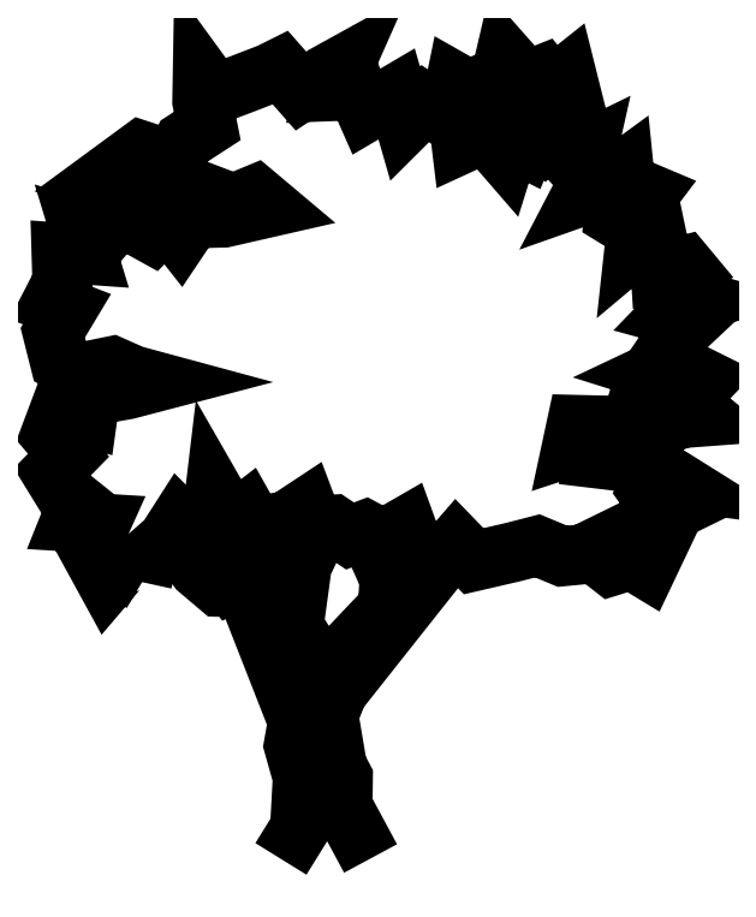
<metadata>
{"format":"dxf","ext":"dxf","renderer":"ezdxf+matplotlib","layout":"modelspace","background":"white","min_lineweight":24,"dpi":150}
</metadata>
<code>
0
SECTION
2
ENTITIES
0
POLYLINE
8
0
66
     1
10
0
20
0
30
0
0
VERTEX
8
0
10
458.5
20
271.2
30
0
0
VERTEX
8
0
10
283.6
20
50.23
30
0
0
VERTEX
8
0
10
268.2
20
11.05
30
0
0
VERTEX
8
0
10
282.8
20
-75.45
30
0
0
VERTEX
8
0
10
292.6
20
-93.86
30
0
0
VERTEX
8
0
10
291.9
20
-142.2
30
0
0
VERTEX
8
0
10
339.3
20
-230.3
30
0
0
SEQEND
8
0
0
POLYLINE
8
0
66
     1
10
0
20
0
30
0
0
VERTEX
8
0
10
375
20
315.2
30
0
0
VERTEX
8
0
10
405.1
20
237.9
30
0
0
VERTEX
8
0
10
432.6
20
278
30
0
0
SEQEND
8
0
0
POLYLINE
8
0
66
     1
10
0
20
0
30
0
0
VERTEX
8
0
10
255.6
20
330.9
30
0
0
VERTEX
8
0
10
223.4
20
263.3
30
0
0
VERTEX
8
0
10
209.5
20
161.5
30
0
0
VERTEX
8
0
10
260.7
20
79.38
30
0
0
VERTEX
8
0
10
368.3
20
192.7
30
0
0
VERTEX
8
0
10
371.4
20
241
30
0
0
VERTEX
8
0
10
349.8
20
289.2
30
0
0
VERTEX
8
0
10
347.9
20
313.9
30
0
0
SEQEND
8
0
0
POLYLINE
8
0
66
     1
10
0
20
0
30
0
0
VERTEX
8
0
10
195.6
20
338
30
0
0
VERTEX
8
0
10
202.7
20
304.1
30
0
0
VERTEX
8
0
10
240.6
20
337.6
30
0
0
SEQEND
8
0
0
POLYLINE
8
0
66
     1
10
0
20
0
30
0
0
VERTEX
8
0
10
111.3
20
337.3
30
0
0
VERTEX
8
0
10
186.5
20
173
30
0
0
VERTEX
8
0
10
198.9
20
260.3
30
0
0
VERTEX
8
0
10
177.6
20
334.8
30
0
0
SEQEND
8
0
0
POLYLINE
8
0
66
     1
10
0
20
0
30
0
0
VERTEX
8
0
10
18.05
20
337.9
30
0
0
VERTEX
8
0
10
63.17
20
262.9
30
0
0
VERTEX
8
0
10
92.27
20
250.6
30
0
0
VERTEX
8
0
10
104.5
20
234.4
30
0
0
VERTEX
8
0
10
119.8
20
242
30
0
0
VERTEX
8
0
10
95.3
20
352.3
30
0
0
SEQEND
8
0
0
POLYLINE
8
0
66
     1
10
0
20
0
30
0
0
VERTEX
8
0
10
4.553
20
318.9
30
0
0
VERTEX
8
0
10
49.37
20
257.4
30
0
0
VERTEX
8
0
10
84.58
20
227.6
30
0
0
VERTEX
8
0
10
122.9
20
226.7
30
0
0
VERTEX
8
0
10
140.6
20
195.4
30
0
0
VERTEX
8
0
10
217
20
0.3872
30
0
0
VERTEX
8
0
10
209.9
20
-39.45
30
0
0
VERTEX
8
0
10
225.2
20
-93.77
30
0
0
VERTEX
8
0
10
220.5
20
-178.9
30
0
0
VERTEX
8
0
10
188.2
20
-231
30
0
0
SEQEND
8
0
0
POLYLINE
8
0
66
     1
10
0
20
0
30
0
70
     1
0
VERTEX
8
0
10
-45.69
20
235.4
30
0
0
VERTEX
8
0
10
-36.44
20
277.5
30
0
0
VERTEX
8
0
10
-3.341
20
306.5
30
0
0
VERTEX
8
0
10
17.28
20
338.7
30
0
0
VERTEX
8
0
10
43.3
20
312.6
30
0
0
VERTEX
8
0
10
70.92
20
331.8
30
0
0
VERTEX
8
0
10
77.11
20
384
30
0
0
VERTEX
8
0
10
106.2
20
333.3
30
0
0
VERTEX
8
0
10
130.7
20
352.4
30
0
0
VERTEX
8
0
10
151.5
20
315.5
30
0
0
VERTEX
8
0
10
177.6
20
334.8
30
0
0
VERTEX
8
0
10
198.1
20
338.5
30
0
0
VERTEX
8
0
10
231.9
20
360.8
30
0
0
VERTEX
8
0
10
243.4
20
330.1
30
0
0
VERTEX
8
0
10
276.3
20
332.2
30
0
0
VERTEX
8
0
10
304.7
20
313.2
30
0
0
VERTEX
8
0
10
330.8
20
323
30
0
0
VERTEX
8
0
10
360.8
20
307
30
0
0
VERTEX
8
0
10
399.1
20
329
30
0
0
VERTEX
8
0
10
414.4
20
287
30
0
0
VERTEX
8
0
10
454.9
20
267
30
0
0
VERTEX
8
0
10
484
20
300.7
30
0
0
VERTEX
8
0
10
513.1
20
270.6
30
0
0
VERTEX
8
0
10
579.1
20
285.9
30
0
0
VERTEX
8
0
10
620.4
20
296.6
30
0
0
VERTEX
8
0
10
662.7
20
279
30
0
0
VERTEX
8
0
10
717
20
284.2
30
0
0
VERTEX
8
0
10
744.6
20
262.7
30
0
0
VERTEX
8
0
10
779.2
20
273.4
30
0
0
VERTEX
8
0
10
804.5
20
258
30
0
0
VERTEX
8
0
10
832.2
20
316.2
30
0
0
VERTEX
8
0
10
796.7
20
330.9
30
0
0
VERTEX
8
0
10
849.8
20
356.9
30
0
0
VERTEX
8
0
10
822.2
20
366.8
30
0
0
VERTEX
8
0
10
805.4
20
390.7
30
0
0
VERTEX
8
0
10
814.6
20
411.3
30
0
0
VERTEX
8
0
10
854.4
20
406
30
0
0
VERTEX
8
0
10
817.7
20
429
30
0
0
VERTEX
8
0
10
755.5
20
439.8
30
0
0
VERTEX
8
0
10
711.1
20
445.1
30
0
0
VERTEX
8
0
10
713.5
20
475.8
30
0
0
VERTEX
8
0
10
678.9
20
464.4
30
0
0
VERTEX
8
0
10
686.6
20
500.3
30
0
0
VERTEX
8
0
10
753.4
20
498.7
30
0
0
VERTEX
8
0
10
772.4
20
481.8
30
0
0
VERTEX
8
0
10
782.5
20
515.5
30
0
0
VERTEX
8
0
10
816.2
20
491.9
30
0
0
VERTEX
8
0
10
862.2
20
511.7
30
0
0
VERTEX
8
0
10
903
20
514.7
30
0
0
VERTEX
8
0
10
871.5
20
540.8
30
0
0
VERTEX
8
0
10
905.2
20
576
30
0
0
VERTEX
8
0
10
882.2
20
587.5
30
0
0
VERTEX
8
0
10
860.8
20
576.8
30
0
0
VERTEX
8
0
10
818.7
20
589.9
30
0
0
VERTEX
8
0
10
852.5
20
605.9
30
0
0
VERTEX
8
0
10
835.6
20
623
30
0
0
VERTEX
8
0
10
854.7
20
651.2
30
0
0
VERTEX
8
0
10
880.8
20
675.7
30
0
0
VERTEX
8
0
10
844
20
685.8
30
0
0
VERTEX
8
0
10
860.3
20
702.7
30
0
0
VERTEX
8
0
10
890.1
20
710.3
30
0
0
VERTEX
8
0
10
841.9
20
724.1
30
0
0
VERTEX
8
0
10
842.6
20
737.9
30
0
0
VERTEX
8
0
10
875.7
20
760
30
0
0
VERTEX
8
0
10
868
20
769.2
30
0
0
VERTEX
8
0
10
828.2
20
759.4
30
0
0
VERTEX
8
0
10
825.8
20
796.8
30
0
0
VERTEX
8
0
10
819
20
829
30
0
0
VERTEX
8
0
10
784.4
20
800
30
0
0
VERTEX
8
0
10
787.5
20
828.4
30
0
0
VERTEX
8
0
10
749.9
20
851.5
30
0
0
VERTEX
8
0
10
753
20
879.7
30
0
0
VERTEX
8
0
10
792.8
20
869.8
30
0
0
VERTEX
8
0
10
808.4
20
890.4
30
0
0
VERTEX
8
0
10
768.3
20
907.3
30
0
0
VERTEX
8
0
10
766.2
20
928.7
30
0
0
VERTEX
8
0
10
720.2
20
895.1
30
0
0
VERTEX
8
0
10
694.1
20
885.9
30
0
0
VERTEX
8
0
10
711.6
20
919.6
30
0
0
VERTEX
8
0
10
699.4
20
938.9
30
0
0
VERTEX
8
0
10
704.9
20
963.4
30
0
0
VERTEX
8
0
10
674.9
20
948.8
30
0
0
VERTEX
8
0
10
659.6
20
965.6
30
0
0
VERTEX
8
0
10
644.3
20
999.4
30
0
0
VERTEX
8
0
10
627.4
20
979.5
30
0
0
VERTEX
8
0
10
610.6
20
992.6
30
0
0
VERTEX
8
0
10
599.8
20
967.3
30
0
0
VERTEX
8
0
10
575.3
20
979.5
30
0
0
VERTEX
8
0
10
567
20
952.8
30
0
0
VERTEX
8
0
10
532.4
20
992.7
30
0
0
VERTEX
8
0
10
492.5
20
974.4
30
0
0
VERTEX
8
0
10
489.5
20
999.6
30
0
0
VERTEX
8
0
10
546.2
20
1016
30
0
0
VERTEX
8
0
10
567.7
20
1007
30
0
0
VERTEX
8
0
10
585.4
20
1020
30
0
0
VERTEX
8
0
10
598.4
20
1053
30
0
0
VERTEX
8
0
10
648.3
20
1058
30
0
0
VERTEX
8
0
10
678.1
20
1055
30
0
0
VERTEX
8
0
10
669.8
20
1088
30
0
0
VERTEX
8
0
10
646.8
20
1070
30
0
0
VERTEX
8
0
10
630
20
1091
30
0
0
VERTEX
8
0
10
601.5
20
1079
30
0
0
VERTEX
8
0
10
566.3
20
1119
30
0
0
VERTEX
8
0
10
558.6
20
1086
30
0
0
VERTEX
8
0
10
522.7
20
1072
30
0
0
VERTEX
8
0
10
537.1
20
1053
30
0
0
VERTEX
8
0
10
511
20
1061
30
0
0
VERTEX
8
0
10
482.8
20
1077
30
0
0
VERTEX
8
0
10
475.1
20
1039
30
0
0
VERTEX
8
0
10
455.8
20
1026
30
0
0
VERTEX
8
0
10
431.3
20
1042
30
0
0
VERTEX
8
0
10
397.6
20
1008
30
0
0
VERTEX
8
0
10
383.2
20
1058
30
0
0
VERTEX
8
0
10
332.3
20
1028
30
0
0
VERTEX
8
0
10
316.4
20
1064
30
0
0
VERTEX
8
0
10
275.7
20
1063
30
0
0
VERTEX
8
0
10
295.7
20
1108
30
0
0
VERTEX
8
0
10
261.3
20
1089
30
0
0
VERTEX
8
0
10
222
20
1063
30
0
0
VERTEX
8
0
10
187.7
20
1102
30
0
0
VERTEX
8
0
10
169.3
20
1093
30
0
0
VERTEX
8
0
10
121.8
20
1074
30
0
0
VERTEX
8
0
10
77.29
20
1058
30
0
0
VERTEX
8
0
10
56.53
20
1086
30
0
0
VERTEX
8
0
10
55.82
20
1045
30
0
0
VERTEX
8
0
10
64.09
20
1004
30
0
0
VERTEX
8
0
10
25.08
20
978.7
30
0
0
VERTEX
8
0
10
8.837
20
944.3
30
0
0
VERTEX
8
0
10
-47.85
20
962.8
30
0
0
VERTEX
8
0
10
-106.1
20
920
30
0
0
VERTEX
8
0
10
-73.09
20
912.9
30
0
0
VERTEX
8
0
10
-45.53
20
888.4
30
0
0
VERTEX
8
0
10
-2.615
20
891.4
30
0
0
VERTEX
8
0
10
47.97
20
895.9
30
0
0
VERTEX
8
0
10
108.4
20
872.8
30
0
0
VERTEX
8
0
10
145.2
20
888.1
30
0
0
VERTEX
8
0
10
169.7
20
867.5
30
0
0
VERTEX
8
0
10
92.36
20
849.9
30
0
0
VERTEX
8
0
10
38.71
20
848.4
30
0
0
VERTEX
8
0
10
18.75
20
818.6
30
0
0
VERTEX
8
0
10
-4.201
20
847.8
30
0
0
VERTEX
8
0
10
-28.76
20
822.4
30
0
0
VERTEX
8
0
10
-83.24
20
852.5
30
0
0
VERTEX
8
0
10
-112.4
20
817.9
30
0
0
VERTEX
8
0
10
-150.7
20
829.6
30
0
0
VERTEX
8
0
10
-137.8
20
787.3
30
0
0
VERTEX
8
0
10
-181.4
20
790.4
30
0
0
VERTEX
8
0
10
-179.9
20
741.4
30
0
0
VERTEX
8
0
10
-198.4
20
705.5
30
0
0
VERTEX
8
0
10
-172.3
20
695.4
30
0
0
VERTEX
8
0
10
-196.2
20
655.6
30
0
0
VERTEX
8
0
10
-184
20
607.2
30
0
0
VERTEX
8
0
10
-151
20
588.1
30
0
0
VERTEX
8
0
10
-95.81
20
599.4
30
0
0
VERTEX
8
0
10
-61.24
20
584
30
0
0
VERTEX
8
0
10
-21.4
20
573.2
30
0
0
VERTEX
8
0
10
-70.46
20
560.4
30
0
0
VERTEX
8
0
10
-104.4
20
554.3
30
0
0
VERTEX
8
0
10
-133.5
20
545.1
30
0
0
VERTEX
8
0
10
-138.2
20
512.1
30
0
0
VERTEX
8
0
10
-184.8
20
523.7
30
0
0
VERTEX
8
0
10
-199.5
20
484.6
30
0
0
VERTEX
8
0
10
-169.6
20
449.3
30
0
0
VERTEX
8
0
10
-198.1
20
420.2
30
0
0
VERTEX
8
0
10
-177.3
20
386.5
30
0
0
VERTEX
8
0
10
-154.3
20
368
30
0
0
VERTEX
8
0
10
-166.6
20
337.4
30
0
0
VERTEX
8
0
10
-116.1
20
334.3
30
0
0
VERTEX
8
0
10
-135.4
20
291.4
30
0
0
VERTEX
8
0
10
-104.8
20
235.5
30
0
0
VERTEX
8
0
10
-88.58
20
254.5
30
0
0
VERTEX
8
0
10
-75.44
20
253
30
0
0
SEQEND
8
0
0
ENDSEC
0
EOF

</code>
